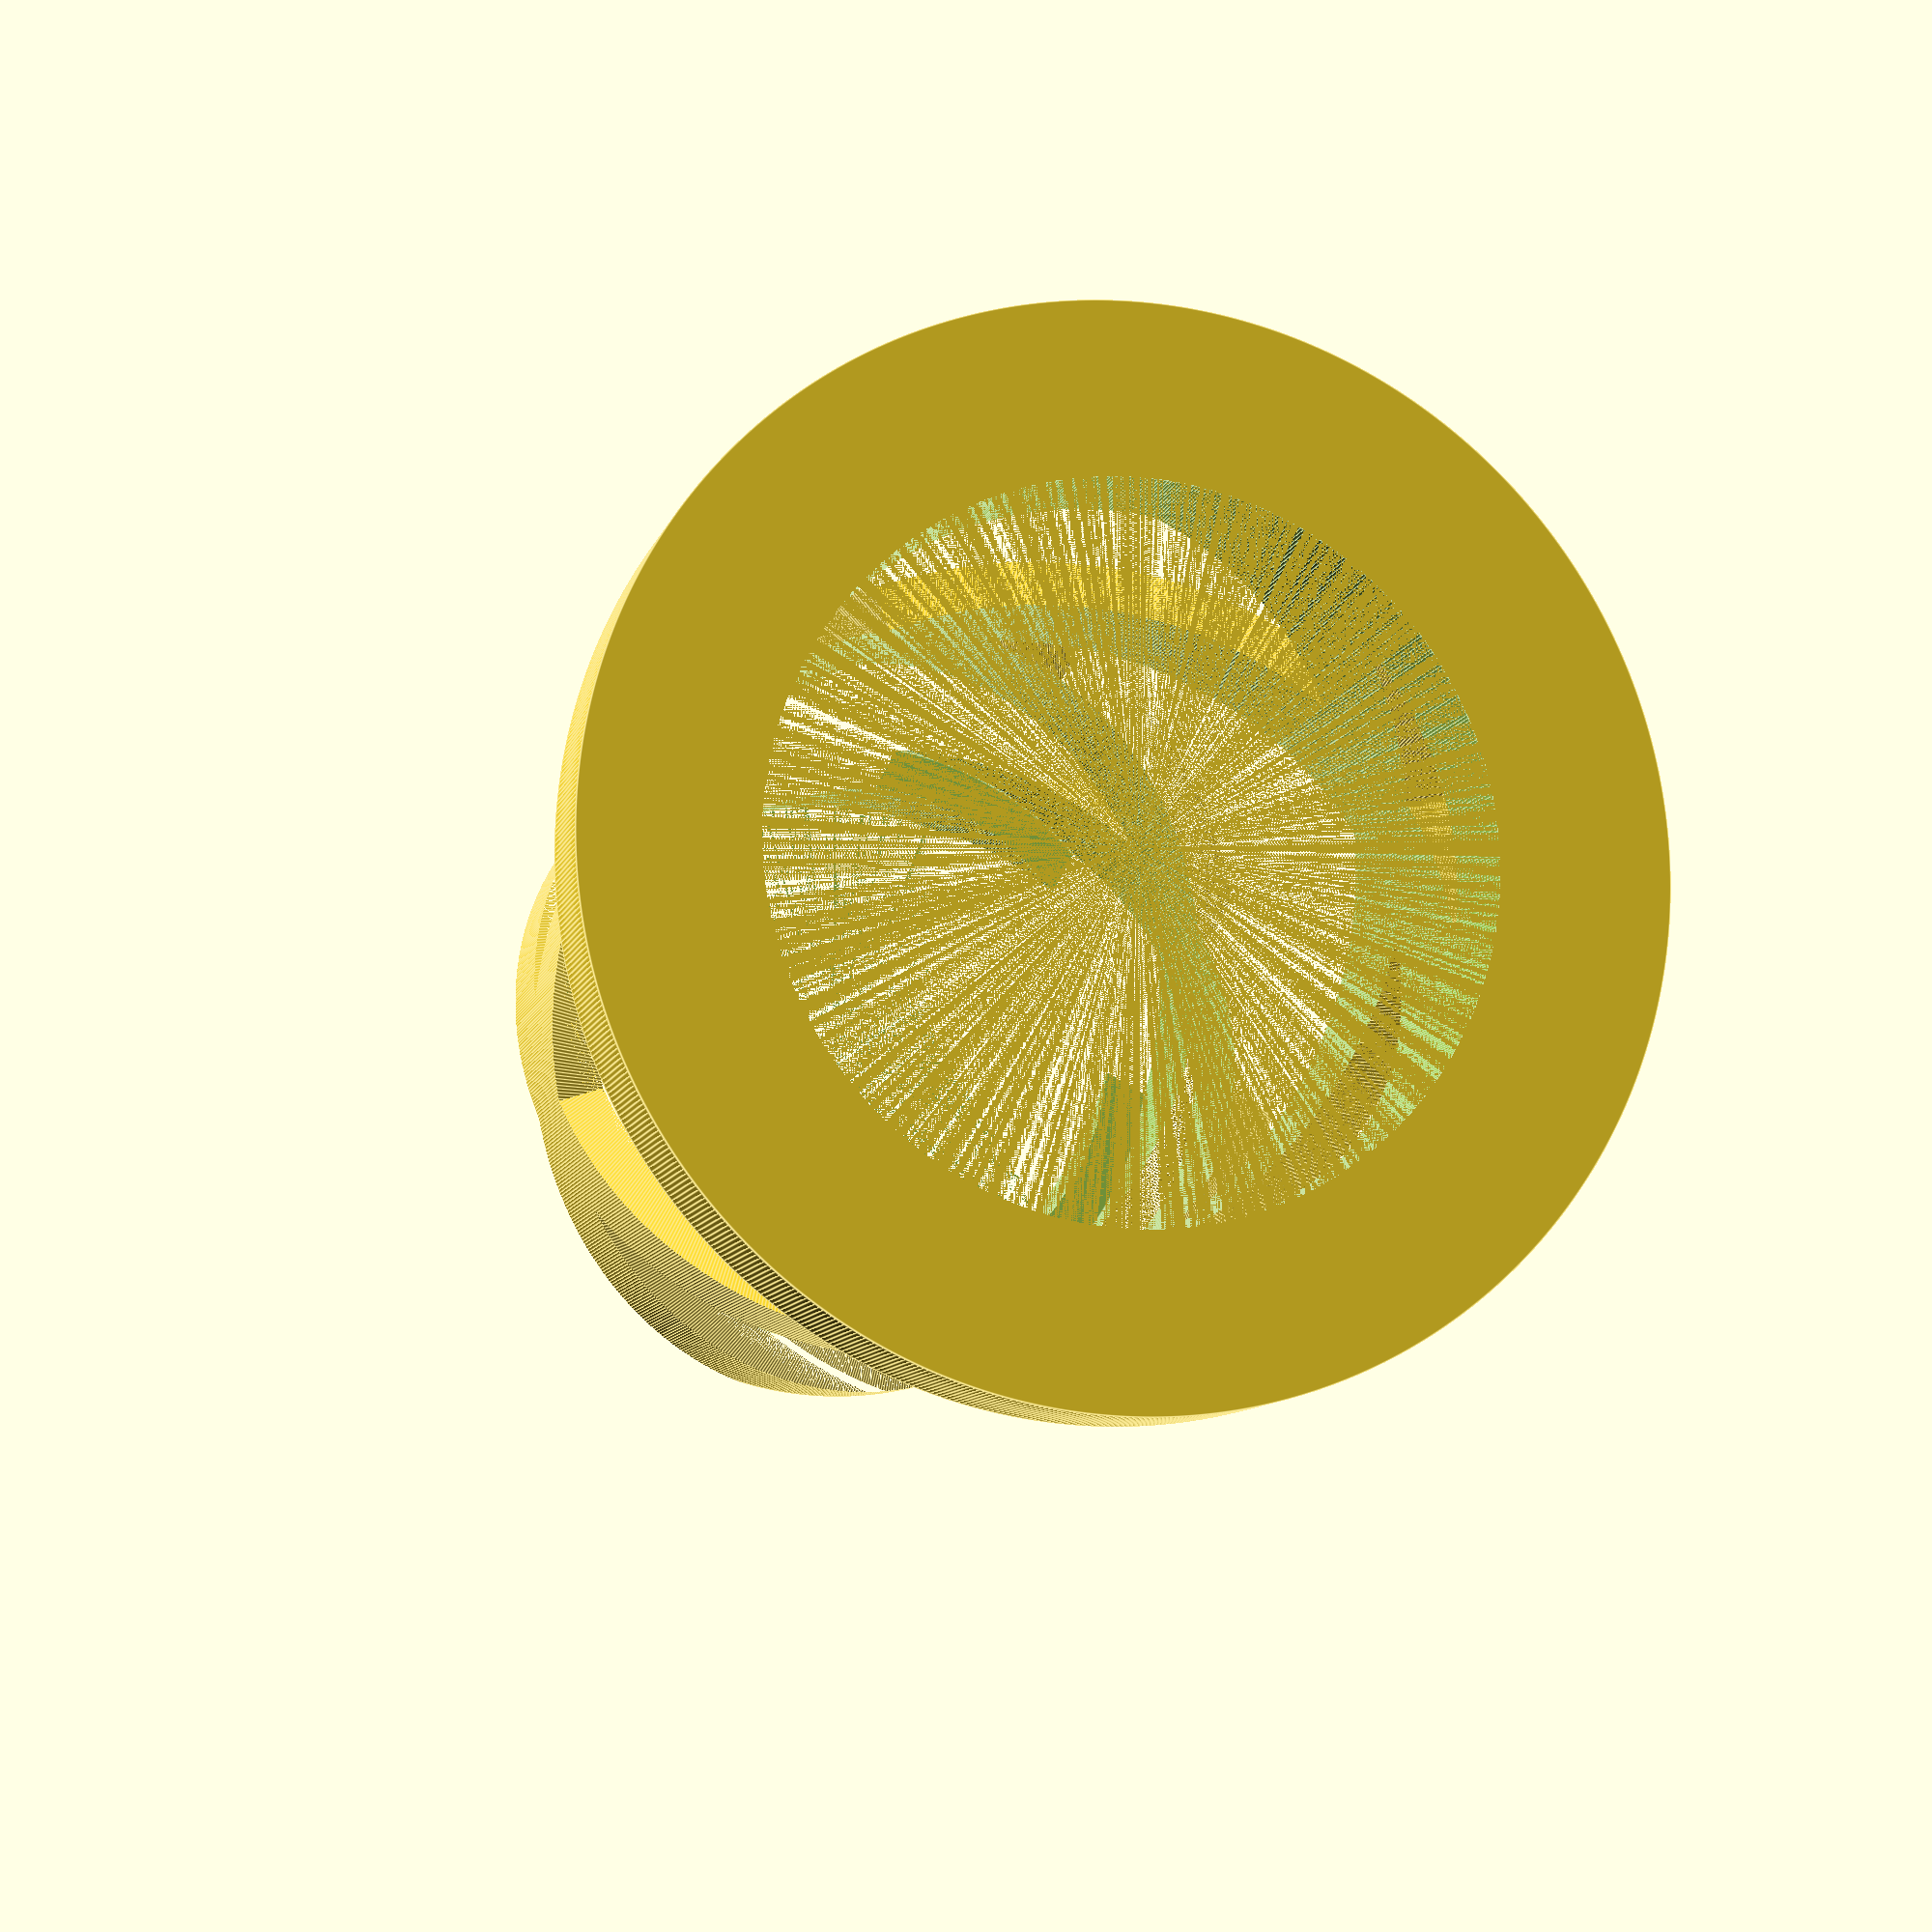
<openscad>
diameter = 33;
height = 50;
rim_height = 5;
rim_extrude = 5;
thickness = 2;

fs = 0.1;
fa = 0.5;

difference() {
    union() {
        intersection() {
            linear_extrude(height=height, convexity=2, twist=300, $fs=fs, $fa=fa) {
                translate([-5, -diameter / 2 - 3, 0]) {
                    square([10, diameter + 6]);
                }
            }
            cylinder(r=diameter / 2, h=height, $fs=fs, $fa=fa);
        }
        intersection() {
            linear_extrude(height=height, convexity=2, twist=-300, $fs=fs, $fa=fa) {
                translate([-diameter / 2 - 3, -5, 0]) {
                    square([diameter + 6, 10]);
                }
            }
            cylinder(r=diameter / 2, h=height, $fs=fs, $fa=fa);
        }
        translate([0, 0, -rim_height]) {
            cylinder(r=diameter / 2 + rim_extrude, h=rim_height, $fs=fs, $fa=fa);
        }
    }
    translate([0, 0, -rim_height]) {
        cylinder(r=diameter / 2 - thickness, h=height, $fs=fs, $fa=fa);
    }
    cylinder(r=diameter / 2 - thickness * 2, h=height, $fs=fs, $fa=fa);
}
</openscad>
<views>
elev=9.6 azim=61.8 roll=166.3 proj=p view=edges
</views>
